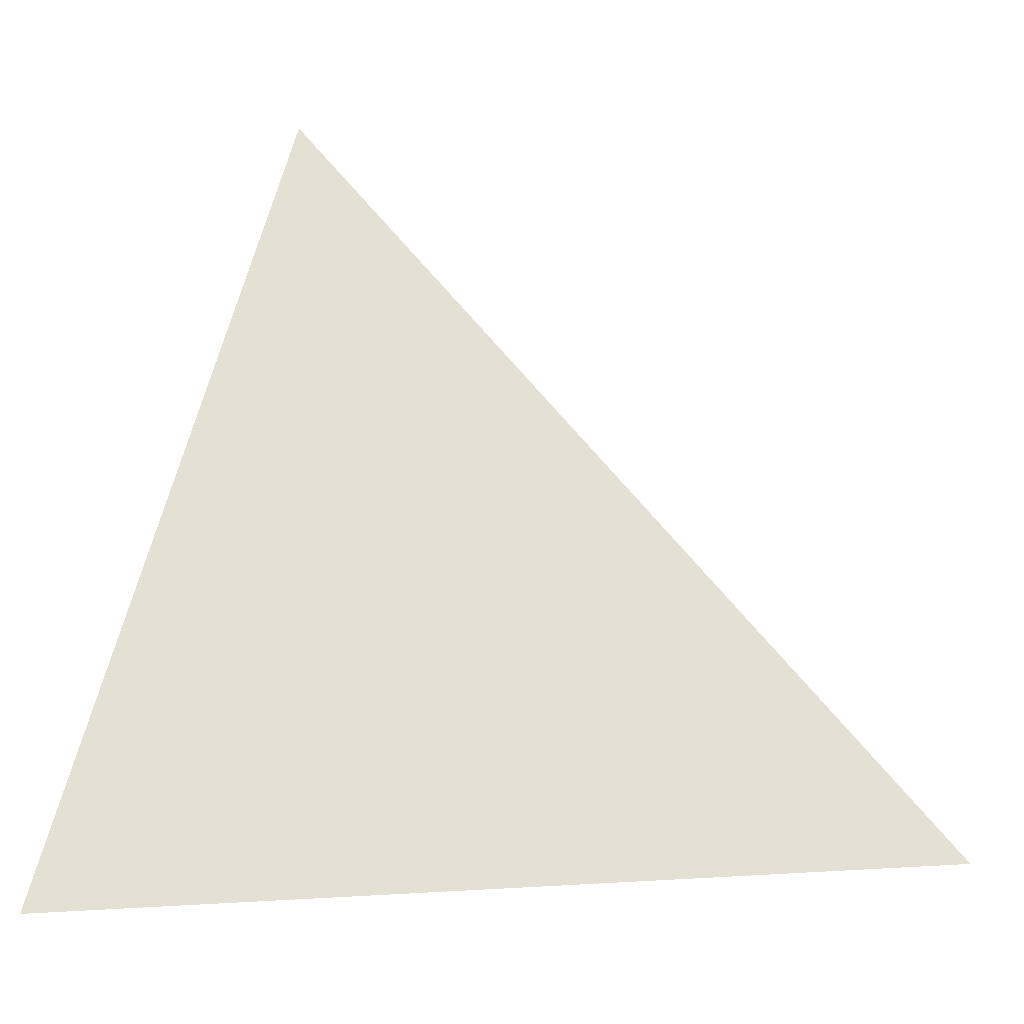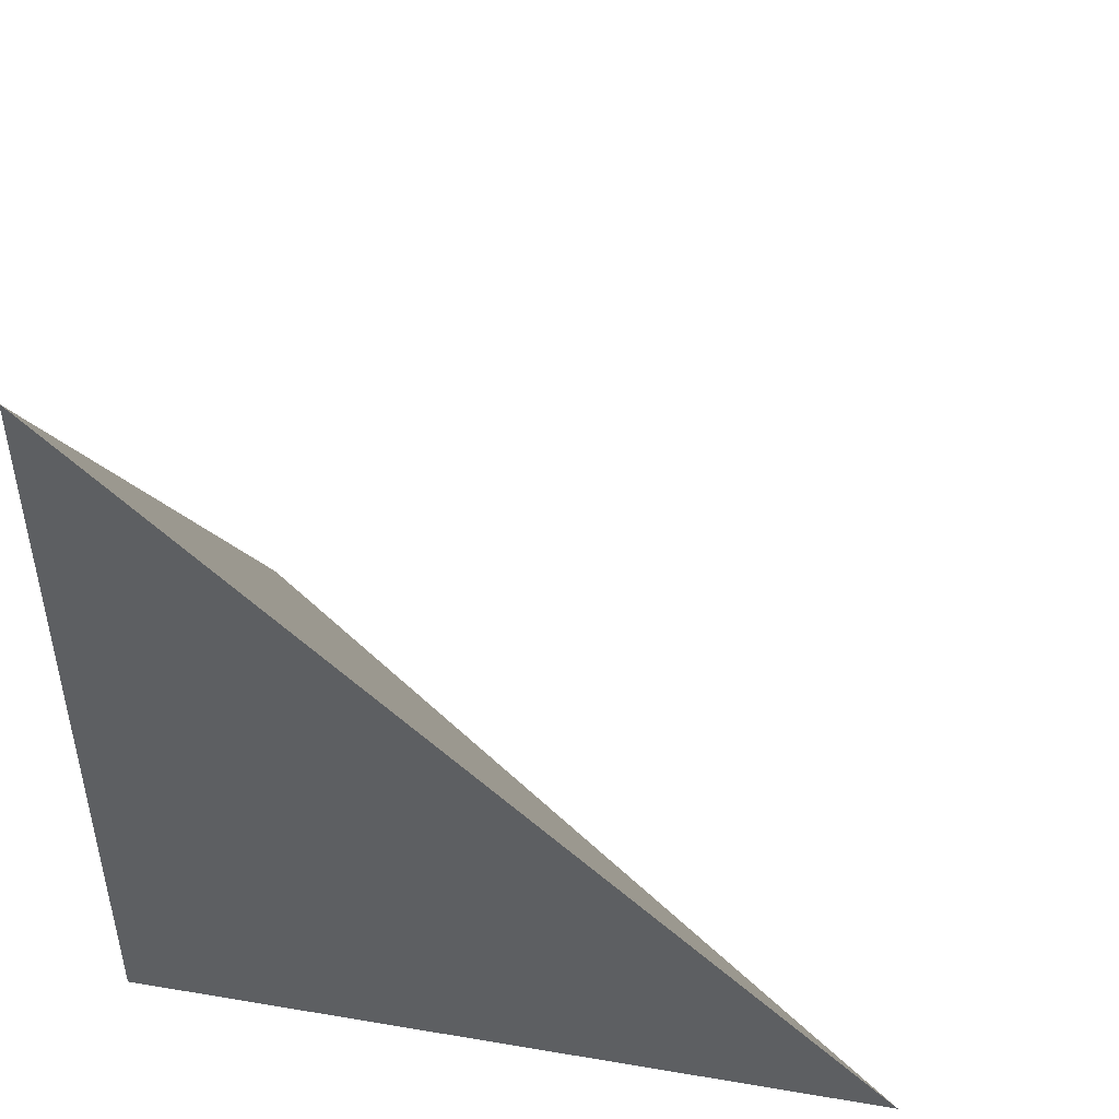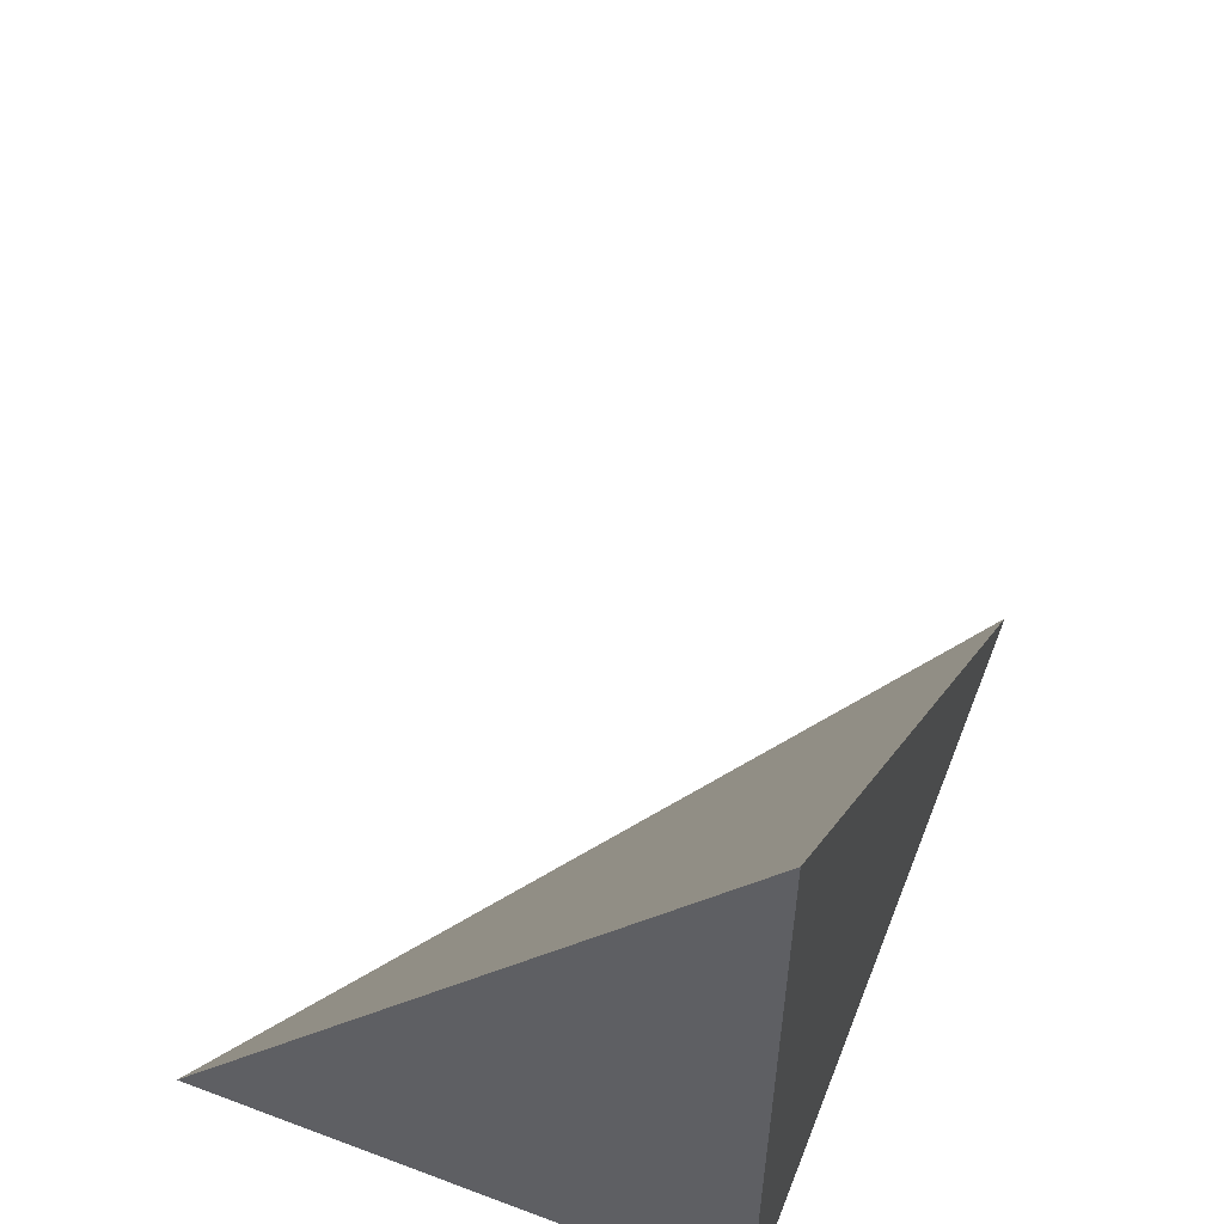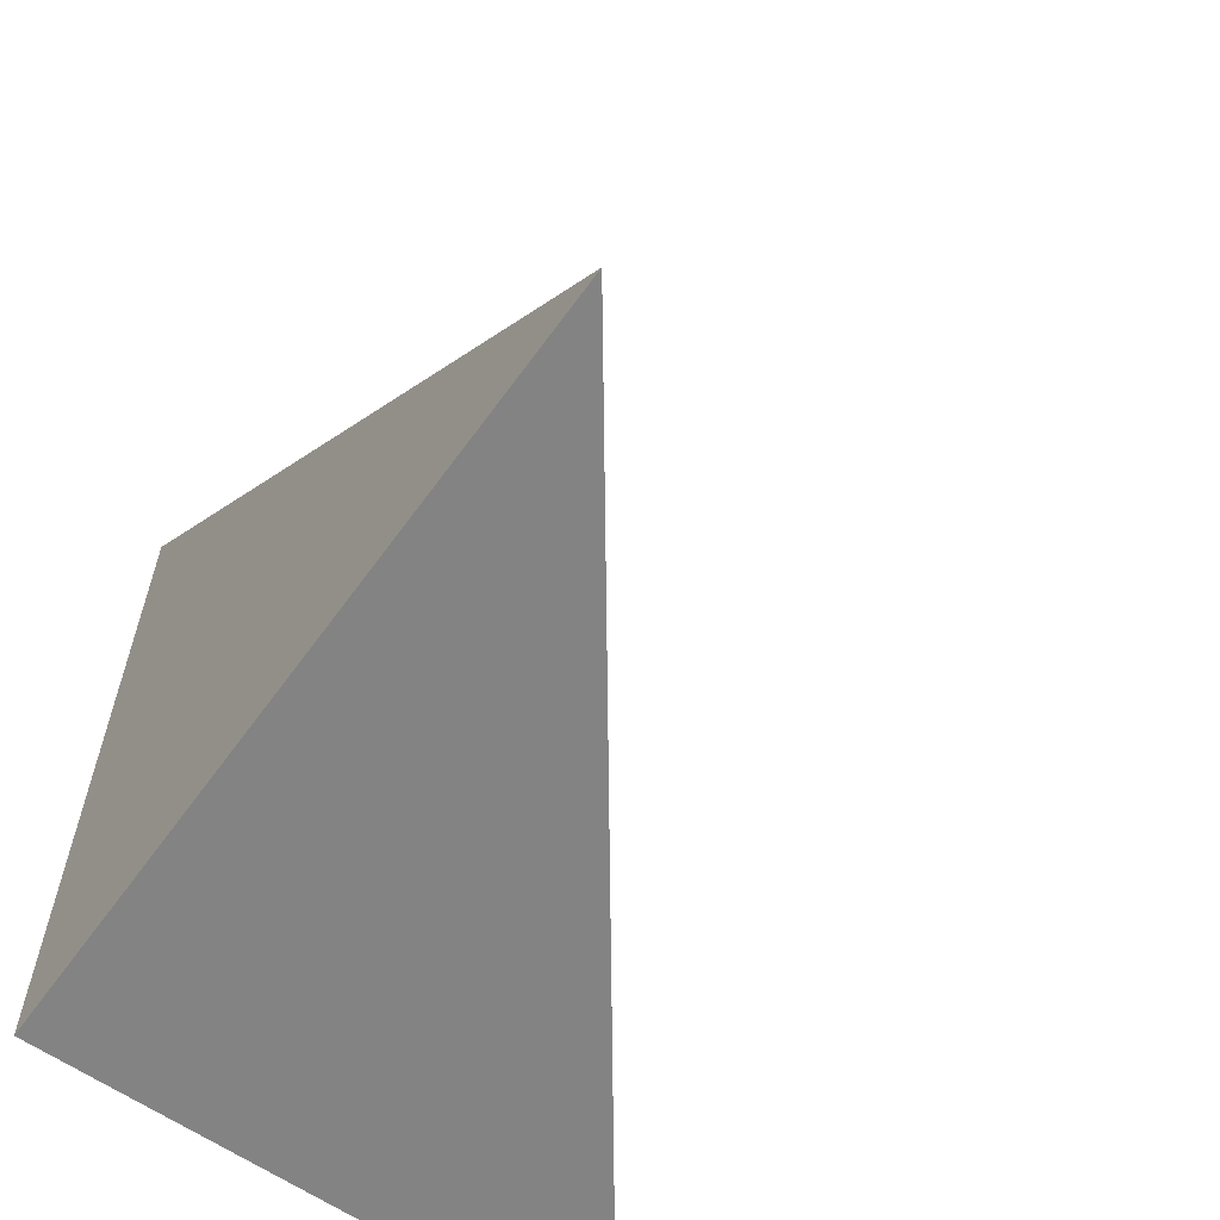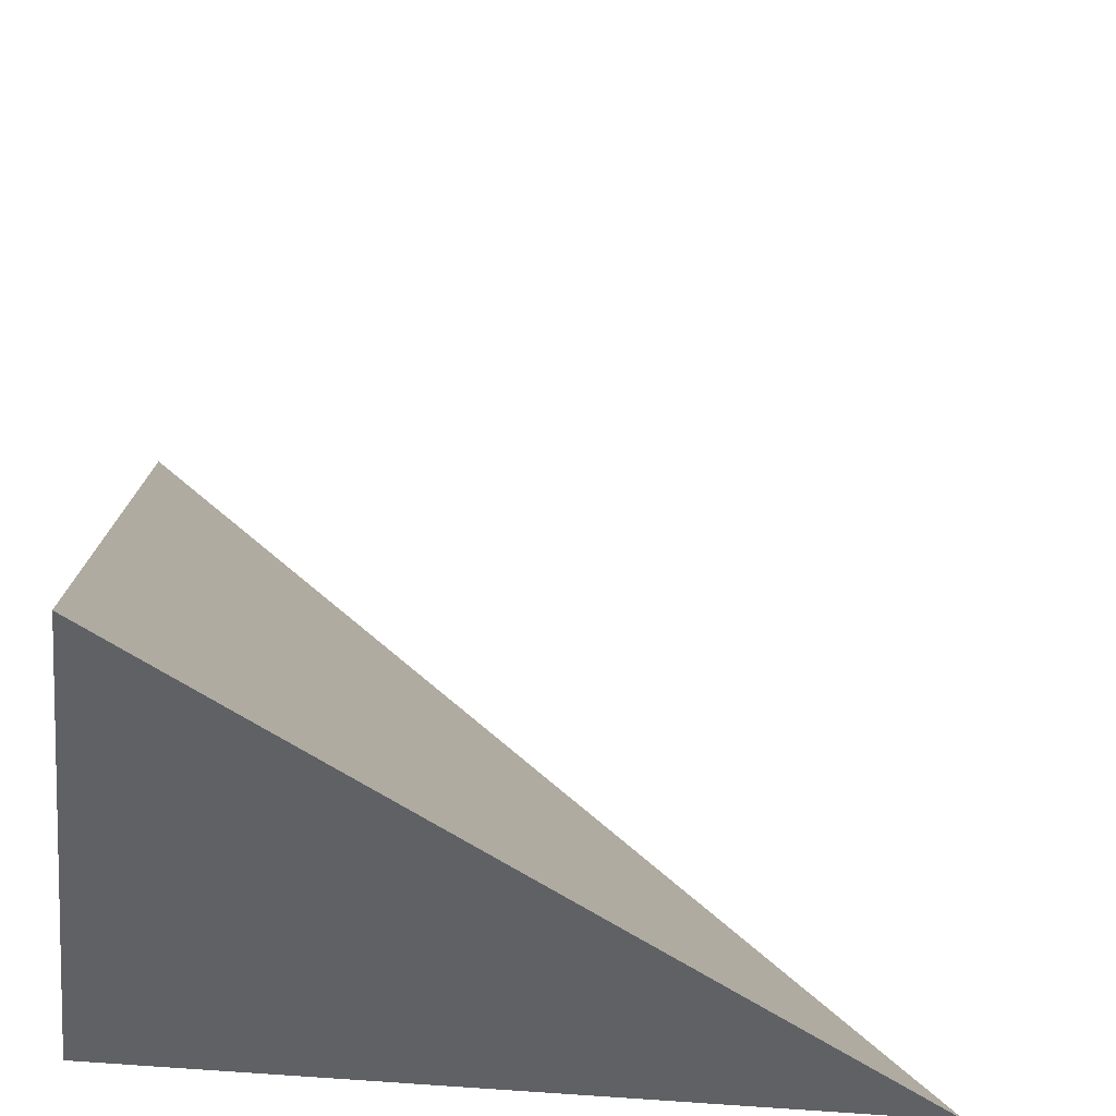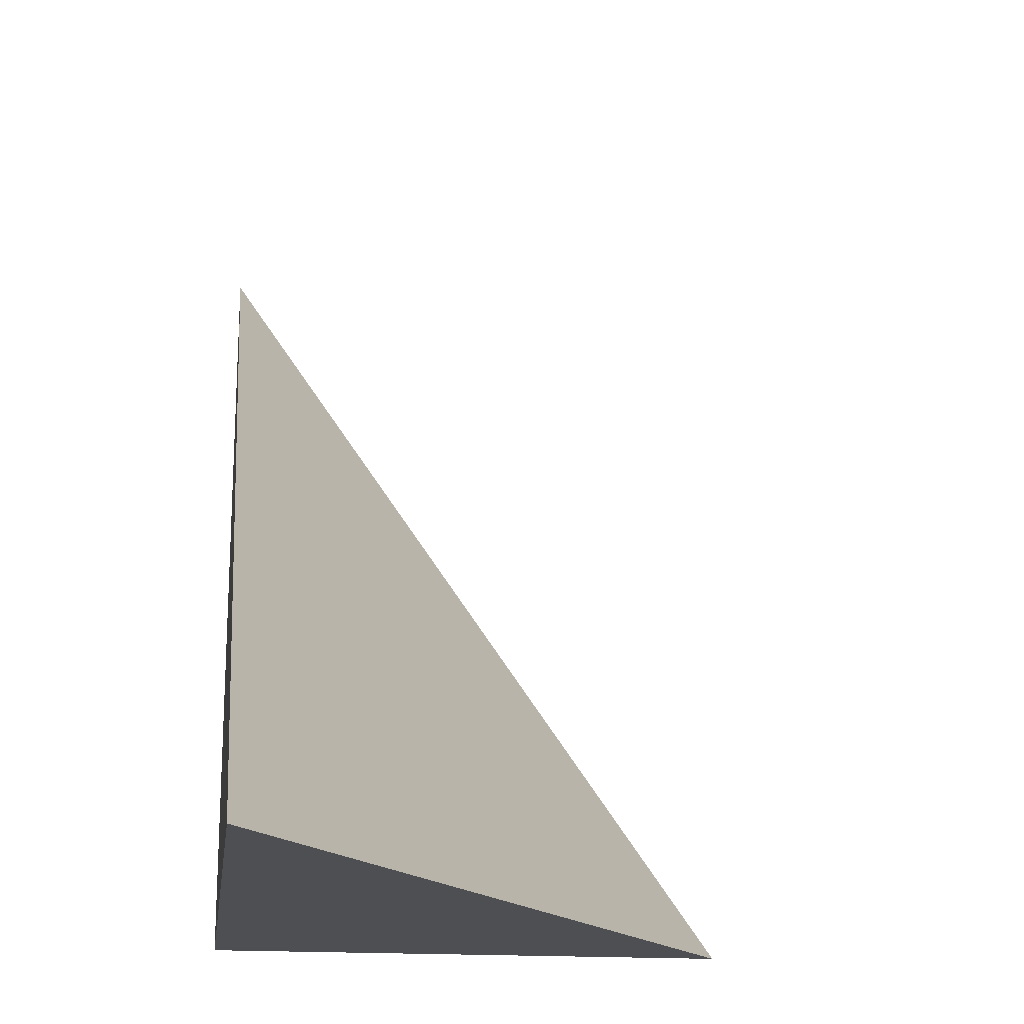
<metadata>
{"format":"obj","ext":"obj","renderer":"f3d","projection":"perspective","resolution":1024,"background":"white","views":[{"elev":7.8,"azim":114.9,"up":"+Z"},{"elev":47.4,"azim":-79.2,"up":"+Y"},{"elev":56.6,"azim":-158.6,"up":"+Y"},{"elev":-61.0,"azim":-35.6,"up":"+Y"},{"elev":-45.4,"azim":83.3,"up":"+Z"},{"elev":-18.1,"azim":-7.6,"up":"+Y"}]}
</metadata>
<code>
v -0.2186 -0.3097 -0.2982
v 0.6557 -0.3097 -0.2982
v -0.2186 0.9291 -0.2982
v -0.2186 -0.3097 0.8947
v -0.2186 0.3097 -0.2982
v 0.2186 0.3097 -0.2982
v 0.2186 -0.3097 -0.2982
v 0.2186 -0.3097 0.2982
v -0.2186 -0.3097 0.2982
v -0.2186 0.3097 0.2982
v -0.2186 2.776e-17 -0.2982
v 0 2.776e-17 -0.2982
v 0 -0.3097 -0.2982
v -0.2186 0.6194 -0.2982
v 0 0.6194 -0.2982
v 0 0.3097 -0.2982
v 0.4371 2.776e-17 -0.2982
v 0.4371 -0.3097 -0.2982
v 0.2186 2.776e-17 -0.2982
v 0 -0.3097 2.776e-17
v -0.2186 -0.3097 2.776e-17
v 0.4371 -0.3097 2.776e-17
v 0.2186 -0.3097 2.776e-17
v 0 -0.3097 0.5965
v -0.2186 -0.3097 0.5965
v 0 -0.3097 0.2982
v -0.2186 0.3097 2.776e-17
v -0.2186 0.6194 2.776e-17
v -0.2186 2.776e-17 2.776e-17
v -0.2186 2.776e-17 0.5965
v -0.2186 2.776e-17 0.2982
v 0.2186 2.776e-17 2.776e-17
v 0 0.3097 2.776e-17
v 0 2.776e-17 0.2982
v -0.2186 -0.1549 -0.2982
v -0.1093 -0.1549 -0.2982
v -0.1093 -0.3097 -0.2982
v -0.2186 0.1549 -0.2982
v -0.1093 0.1549 -0.2982
v -0.1093 2.776e-17 -0.2982
v 0.1093 -0.1549 -0.2982
v 0.1093 -0.3097 -0.2982
v 0 -0.1549 -0.2982
v -0.2186 0.4646 -0.2982
v -0.1093 0.4646 -0.2982
v -0.1093 0.3097 -0.2982
v -0.2186 0.7743 -0.2982
v -0.1093 0.7743 -0.2982
v -0.1093 0.6194 -0.2982
v 0.1093 0.4646 -0.2982
v 0.1093 0.3097 -0.2982
v 0 0.4646 -0.2982
v 0.3278 0.1549 -0.2982
v 0.3278 2.776e-17 -0.2982
v 0.2186 0.1549 -0.2982
v 0.5464 -0.1549 -0.2982
v 0.5464 -0.3097 -0.2982
v 0.4371 -0.1549 -0.2982
v 0.3278 -0.3097 -0.2982
v 0.2186 -0.1549 -0.2982
v 0.3278 -0.1549 -0.2982
v 0 0.1549 -0.2982
v 0.1093 0.1549 -0.2982
v 0.1093 2.776e-17 -0.2982
v -0.1093 -0.3097 -0.1491
v -0.2186 -0.3097 -0.1491
v 0.1093 -0.3097 -0.1491
v 0 -0.3097 -0.1491
v -0.1093 -0.3097 0.1491
v -0.2186 -0.3097 0.1491
v -0.1093 -0.3097 2.776e-17
v 0.3278 -0.3097 -0.1491
v 0.2186 -0.3097 -0.1491
v 0.5464 -0.3097 -0.1491
v 0.4371 -0.3097 -0.1491
v 0.3278 -0.3097 0.1491
v 0.2186 -0.3097 0.1491
v 0.3278 -0.3097 2.776e-17
v 0.1093 -0.3097 0.4474
v 0 -0.3097 0.4474
v 0.1093 -0.3097 0.2982
v -0.1093 -0.3097 0.7456
v -0.2186 -0.3097 0.7456
v -0.1093 -0.3097 0.5965
v -0.2186 -0.3097 0.4474
v -0.1093 -0.3097 0.2982
v -0.1093 -0.3097 0.4474
v 0.1093 -0.3097 2.776e-17
v 0.1093 -0.3097 0.1491
v 0 -0.3097 0.1491
v -0.2186 0.6194 -0.1491
v -0.2186 0.7743 -0.1491
v -0.2186 0.3097 -0.1491
v -0.2186 0.4646 -0.1491
v -0.2186 0.3097 0.1491
v -0.2186 0.4646 0.1491
v -0.2186 0.4646 2.776e-17
v -0.2186 2.776e-17 -0.1491
v -0.2186 0.1549 -0.1491
v -0.2186 -0.1549 -0.1491
v -0.2186 -0.1549 0.1491
v -0.2186 -0.1549 2.776e-17
v -0.2186 -0.1549 0.4474
v -0.2186 -0.1549 0.2982
v -0.2186 -0.1549 0.7456
v -0.2186 -0.1549 0.5965
v -0.2186 0.1549 0.4474
v -0.2186 0.1549 0.2982
v -0.2186 2.776e-17 0.4474
v -0.2186 0.1549 2.776e-17
v -0.2186 2.776e-17 0.1491
v -0.2186 0.1549 0.1491
v 0.4371 -0.1549 -0.1491
v 0.2186 0.1549 -0.1491
v 0.3278 2.776e-17 -0.1491
v 0.2186 -0.1549 0.1491
v 0.3278 -0.1549 2.776e-17
v 0 0.4646 -0.1491
v 0.1093 0.3097 -0.1491
v -0.1093 0.6194 -0.1491
v -0.1093 0.3097 0.1491
v -0.1093 0.4646 2.776e-17
v -0.1093 2.776e-17 0.4474
v -0.1093 0.1549 0.2982
v -0.1093 -0.1549 0.5965
v 0.1093 -0.1549 0.2982
v 0 -0.1549 0.4474
v 0.1093 0.1549 2.776e-17
v 0 0.1549 0.1491
v 0.1093 2.776e-17 0.1491
f 1 35 37
f 35 11 36
f 36 13 37
f 35 36 37
f 11 38 40
f 38 5 39
f 39 12 40
f 38 39 40
f 12 41 43
f 41 7 42
f 42 13 43
f 41 42 43
f 11 40 36
f 40 12 43
f 43 13 36
f 40 43 36
f 5 44 46
f 44 14 45
f 45 16 46
f 44 45 46
f 14 47 49
f 47 3 48
f 48 15 49
f 47 48 49
f 15 50 52
f 50 6 51
f 51 16 52
f 50 51 52
f 14 49 45
f 49 15 52
f 52 16 45
f 49 52 45
f 6 53 55
f 53 17 54
f 54 19 55
f 53 54 55
f 17 56 58
f 56 2 57
f 57 18 58
f 56 57 58
f 18 59 61
f 59 7 60
f 60 19 61
f 59 60 61
f 17 58 54
f 58 18 61
f 61 19 54
f 58 61 54
f 5 46 39
f 46 16 62
f 62 12 39
f 46 62 39
f 16 51 63
f 51 6 55
f 55 19 63
f 51 55 63
f 19 60 64
f 60 7 41
f 41 12 64
f 60 41 64
f 16 63 62
f 63 19 64
f 64 12 62
f 63 64 62
f 1 37 66
f 37 13 65
f 65 21 66
f 37 65 66
f 13 42 68
f 42 7 67
f 67 20 68
f 42 67 68
f 20 69 71
f 69 9 70
f 70 21 71
f 69 70 71
f 13 68 65
f 68 20 71
f 71 21 65
f 68 71 65
f 7 59 73
f 59 18 72
f 72 23 73
f 59 72 73
f 18 57 75
f 57 2 74
f 74 22 75
f 57 74 75
f 22 76 78
f 76 8 77
f 77 23 78
f 76 77 78
f 18 75 72
f 75 22 78
f 78 23 72
f 75 78 72
f 8 79 81
f 79 24 80
f 80 26 81
f 79 80 81
f 24 82 84
f 82 4 83
f 83 25 84
f 82 83 84
f 25 85 87
f 85 9 86
f 86 26 87
f 85 86 87
f 24 84 80
f 84 25 87
f 87 26 80
f 84 87 80
f 7 73 67
f 73 23 88
f 88 20 67
f 73 88 67
f 23 77 89
f 77 8 81
f 81 26 89
f 77 81 89
f 26 86 90
f 86 9 69
f 69 20 90
f 86 69 90
f 23 89 88
f 89 26 90
f 90 20 88
f 89 90 88
f 3 47 92
f 47 14 91
f 91 28 92
f 47 91 92
f 14 44 94
f 44 5 93
f 93 27 94
f 44 93 94
f 27 95 97
f 95 10 96
f 96 28 97
f 95 96 97
f 14 94 91
f 94 27 97
f 97 28 91
f 94 97 91
f 5 38 99
f 38 11 98
f 98 29 99
f 38 98 99
f 11 35 100
f 35 1 66
f 66 21 100
f 35 66 100
f 21 70 102
f 70 9 101
f 101 29 102
f 70 101 102
f 11 100 98
f 100 21 102
f 102 29 98
f 100 102 98
f 9 85 104
f 85 25 103
f 103 31 104
f 85 103 104
f 25 83 106
f 83 4 105
f 105 30 106
f 83 105 106
f 30 107 109
f 107 10 108
f 108 31 109
f 107 108 109
f 25 106 103
f 106 30 109
f 109 31 103
f 106 109 103
f 5 99 93
f 99 29 110
f 110 27 93
f 99 110 93
f 29 101 111
f 101 9 104
f 104 31 111
f 101 104 111
f 31 108 112
f 108 10 95
f 95 27 112
f 108 95 112
f 29 111 110
f 111 31 112
f 112 27 110
f 111 112 110
f 2 56 74
f 56 17 113
f 113 22 74
f 56 113 74
f 17 53 115
f 53 6 114
f 114 32 115
f 53 114 115
f 32 116 117
f 116 8 76
f 76 22 117
f 116 76 117
f 17 115 113
f 115 32 117
f 117 22 113
f 115 117 113
f 6 50 119
f 50 15 118
f 118 33 119
f 50 118 119
f 15 48 120
f 48 3 92
f 92 28 120
f 48 92 120
f 28 96 122
f 96 10 121
f 121 33 122
f 96 121 122
f 15 120 118
f 120 28 122
f 122 33 118
f 120 122 118
f 10 107 124
f 107 30 123
f 123 34 124
f 107 123 124
f 30 105 125
f 105 4 82
f 82 24 125
f 105 82 125
f 24 79 127
f 79 8 126
f 126 34 127
f 79 126 127
f 30 125 123
f 125 24 127
f 127 34 123
f 125 127 123
f 6 119 114
f 119 33 128
f 128 32 114
f 119 128 114
f 33 121 129
f 121 10 124
f 124 34 129
f 121 124 129
f 34 126 130
f 126 8 116
f 116 32 130
f 126 116 130
f 33 129 128
f 129 34 130
f 130 32 128
f 129 130 128

</code>
